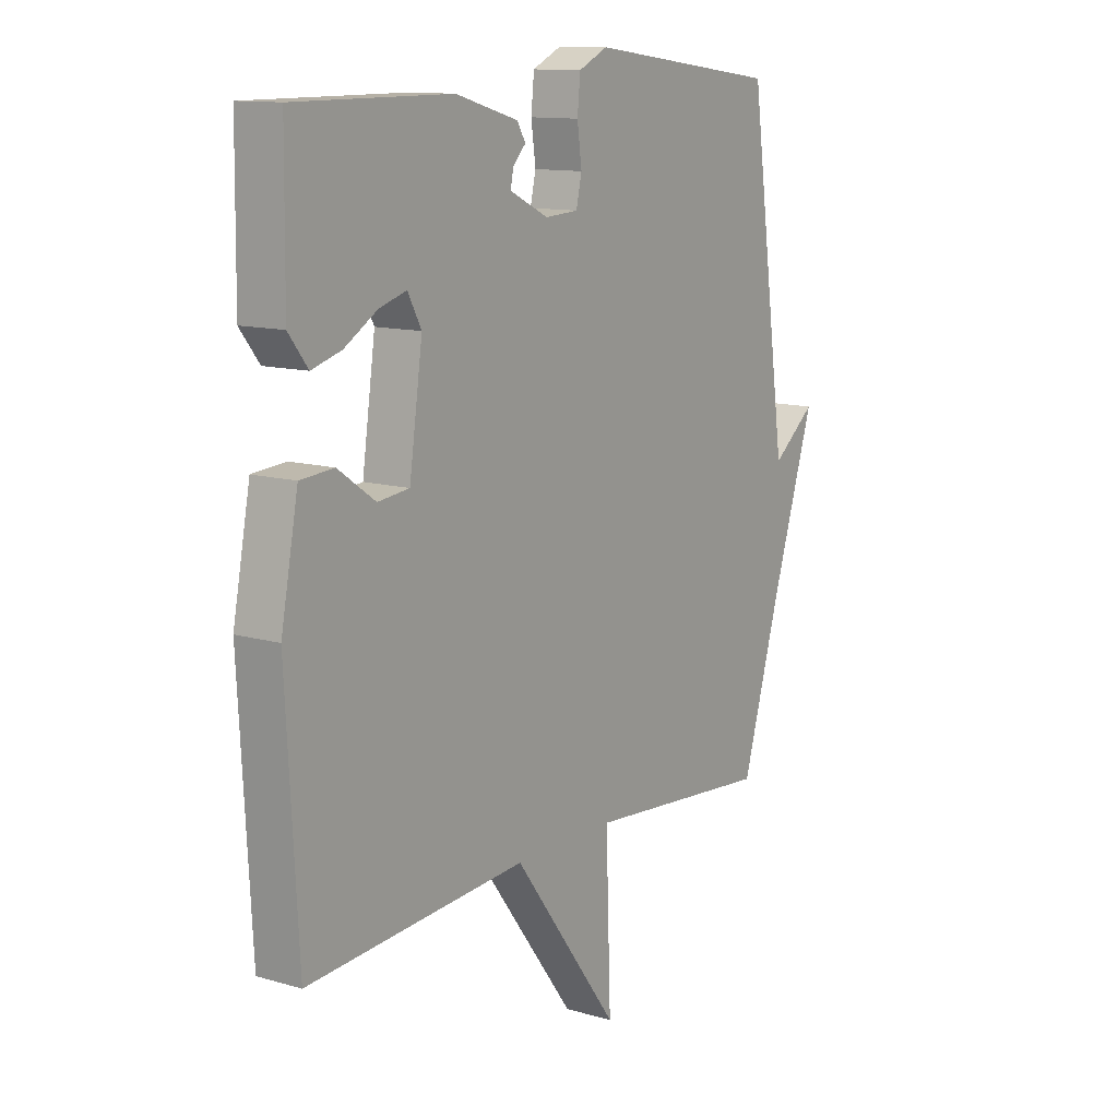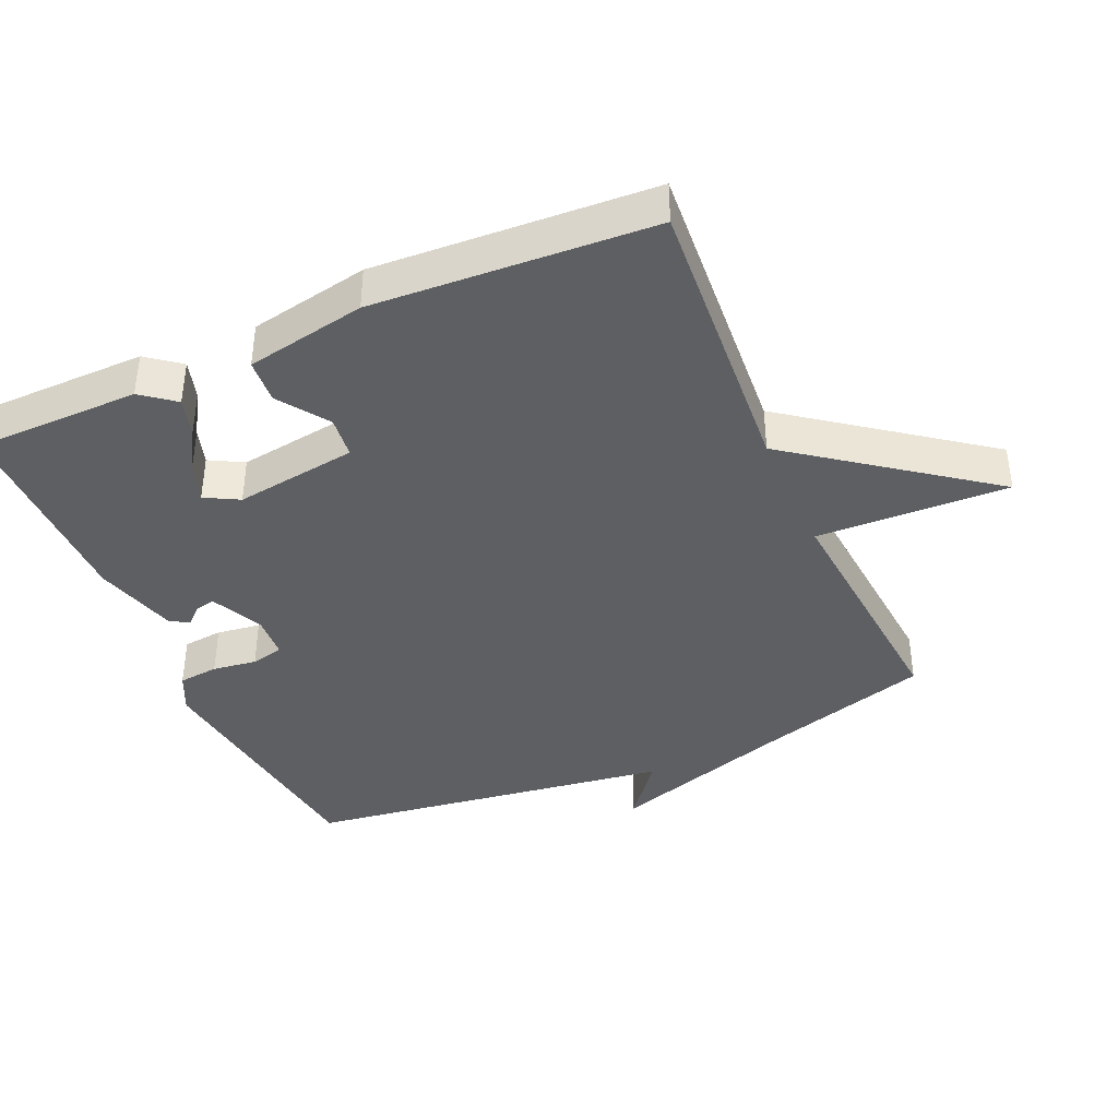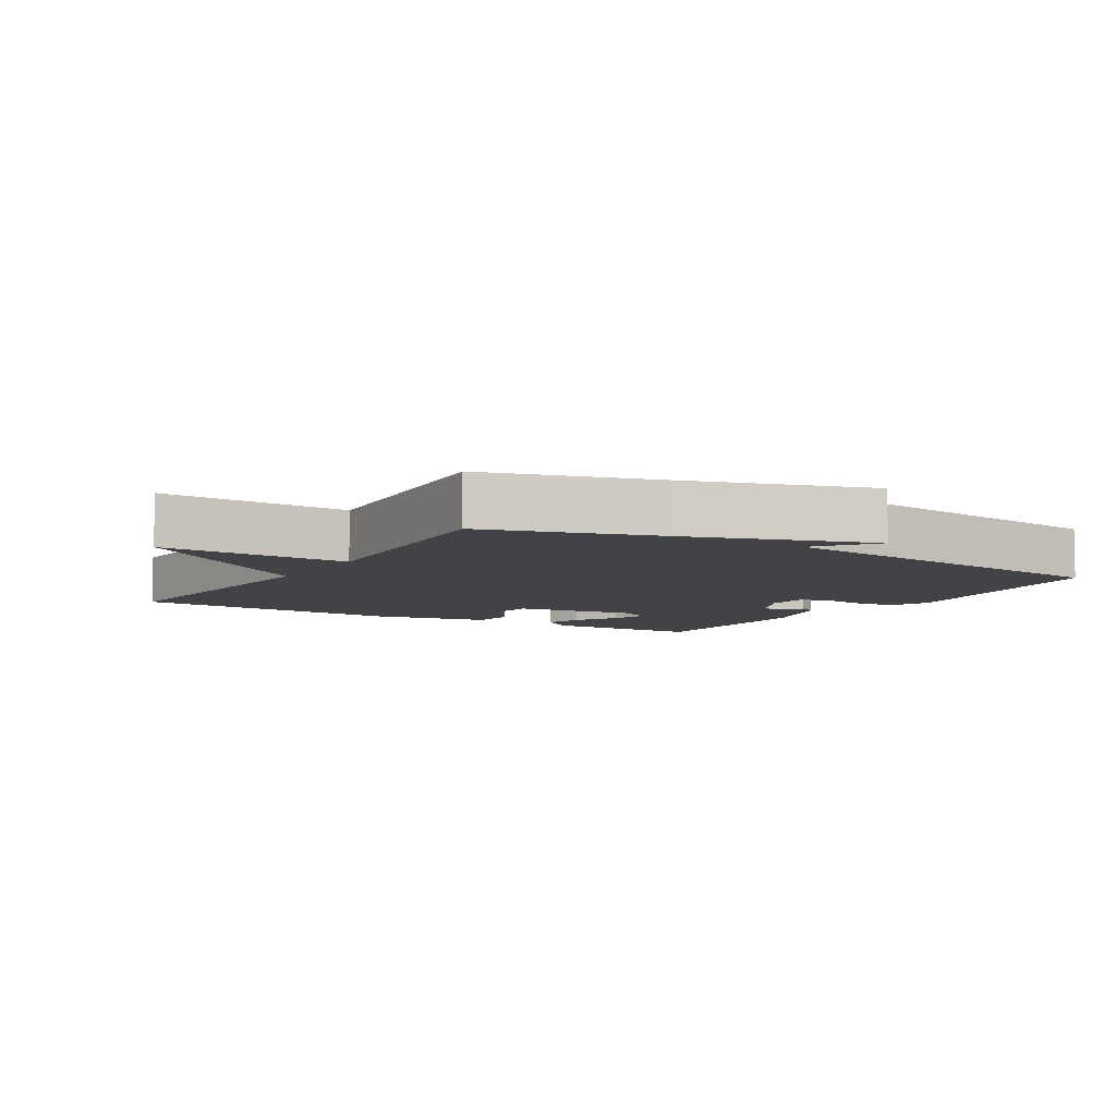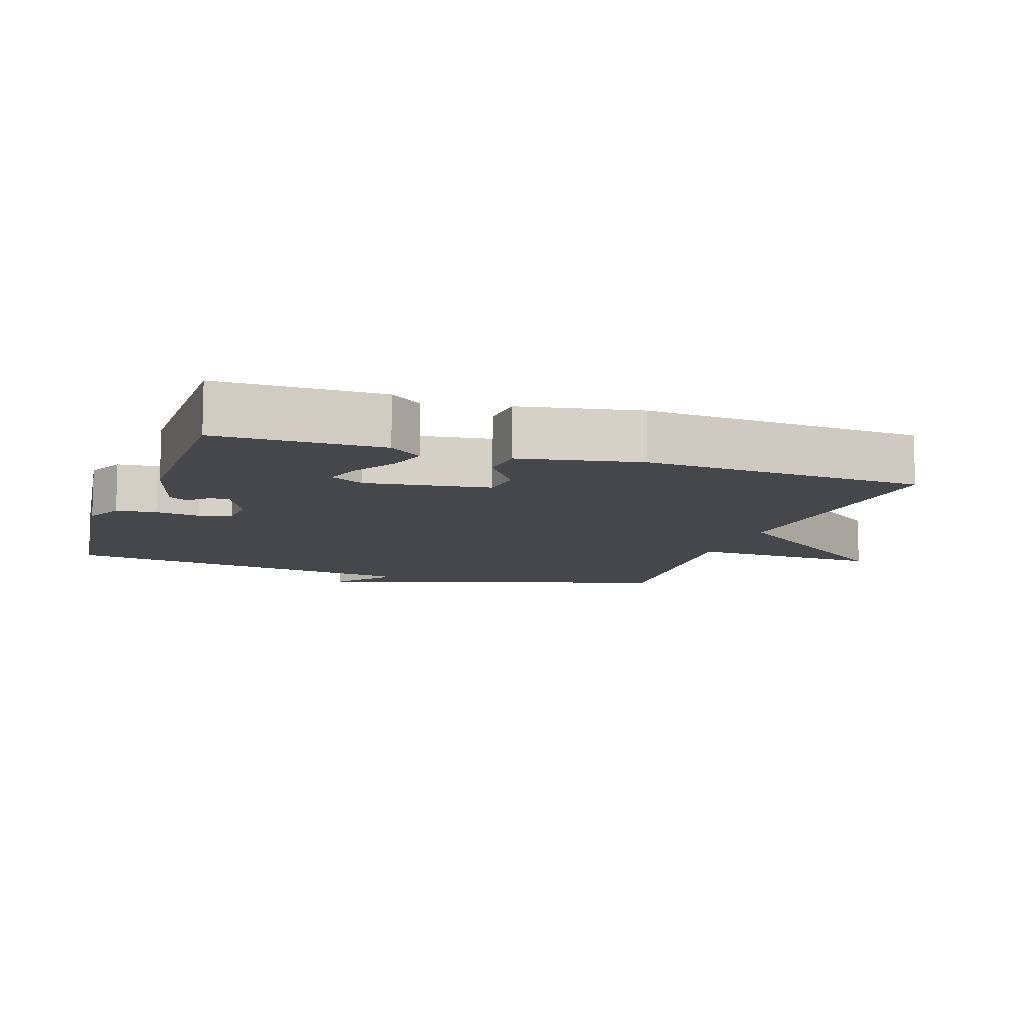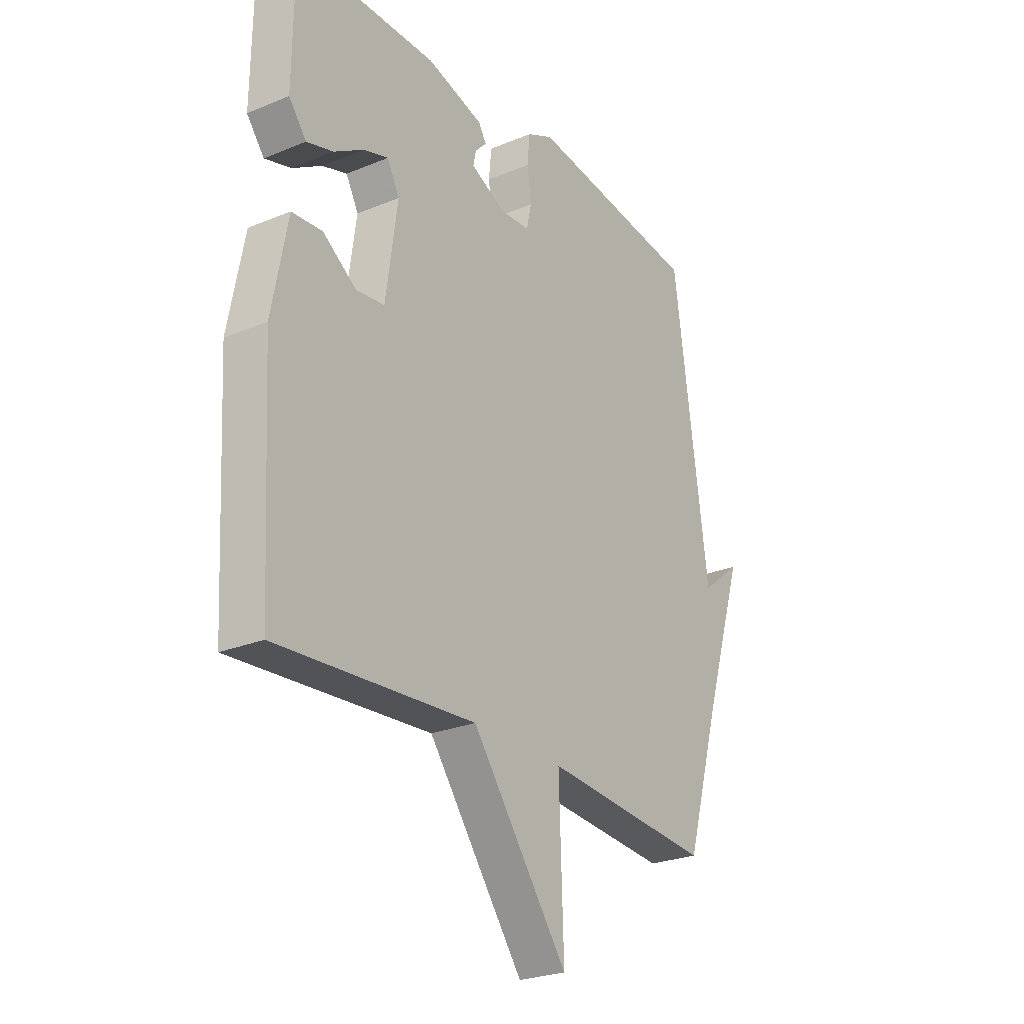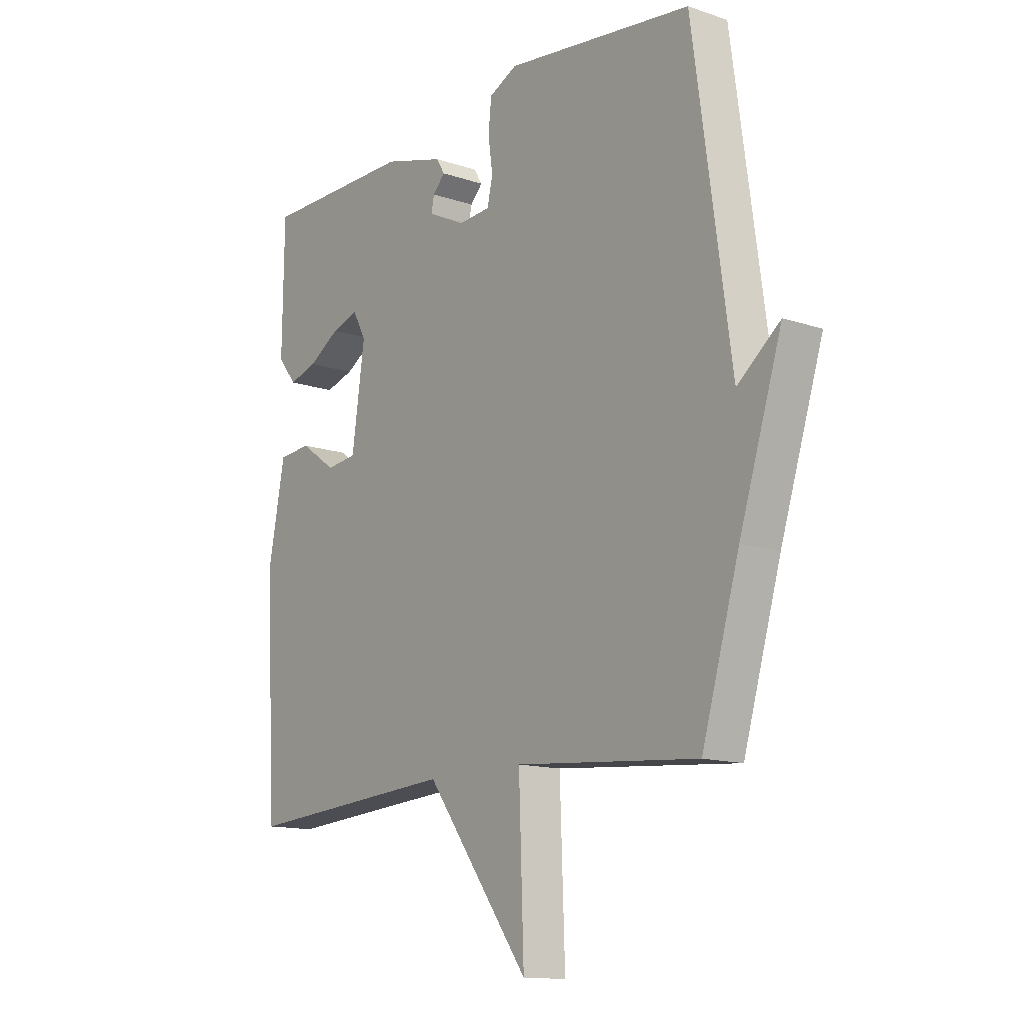
<metadata>
{"format":"obj","ext":"obj","renderer":"f3d","projection":"perspective","resolution":1024,"background":"white","views":[{"elev":12.1,"azim":124.5,"up":"+Z"},{"elev":-39.9,"azim":113.7,"up":"+Y"},{"elev":-7.0,"azim":-121.4,"up":"+Y"},{"elev":-10.2,"azim":71.1,"up":"+Y"},{"elev":-25.4,"azim":123.6,"up":"+Z"},{"elev":-13.4,"azim":-127.3,"up":"+Z"}]}
</metadata>
<code>
v -0.5 0.07 0.5
v -0.122 0.07 0.548
v -0.065 0.07 0.521
v -0.059 0.07 0.462
v -0.068 0.07 0.397
v -0.057 0.07 0.349
v 0.008 0.07 0.345
v 0.084 0.07 0.382
v 0.078 0.07 0.411
v 0.053 0.07 0.437
v 0.07 0.07 0.465
v 0.193 0.07 0.5
v 0.5 0.07 0.5
v 0.503 0.07 0.257
v 0.465 0.07 0.208
v 0.407 0.07 0.225
v 0.343 0.07 0.264
v 0.289 0.07 0.281
v 0.262 0.07 0.231
v 0.288 0.07 0.05
v 0.35 0.07 0.043
v 0.423 0.07 0.094
v 0.489 0.07 0.089
v 0.523 0.07 -0.088
v 0.5 0.07 -0.5
v 0.069 0.07 -0.469
v -0.141 0.07 -0.752
v -0.131 0.07 -0.469
v -0.5 0.07 -0.5
v -0.576 0.07 -0.243
v -0.662 0.07 0.025
v -0.576 0.07 -0.043
v -0.5 0 0.5
v -0.122 0 0.548
v -0.065 0 0.521
v -0.059 0 0.462
v -0.068 0 0.397
v -0.057 0 0.349
v 0.008 0 0.345
v 0.084 0 0.382
v 0.078 0 0.411
v 0.053 0 0.437
v 0.07 0 0.465
v 0.193 0 0.5
v 0.5 0 0.5
v 0.503 0 0.257
v 0.465 0 0.208
v 0.407 0 0.225
v 0.343 0 0.264
v 0.289 0 0.281
v 0.262 0 0.231
v 0.288 0 0.05
v 0.35 0 0.043
v 0.423 0 0.094
v 0.489 0 0.089
v 0.523 0 -0.088
v 0.5 0 -0.5
v 0.069 0 -0.469
v -0.141 0 -0.752
v -0.131 0 -0.469
v -0.5 0 -0.5
v -0.576 0 -0.243
v -0.662 0 0.025
v -0.576 0 -0.043
f 30 31 32
f 1 2 3
f 32 1 3
f 30 32 3
f 29 30 3
f 28 29 3
f 26 27 28
f 24 25 26
f 23 24 26
f 22 23 26
f 21 22 26
f 20 21 26 28
f 19 20 28
f 18 19 28
f 15 16 17
f 14 15 17
f 13 14 17
f 12 13 17
f 11 12 17
f 11 17 18
f 10 11 18
f 9 10 18
f 8 9 18
f 7 8 18 28
f 3 4 5
f 28 3 5
f 28 5 6
f 6 7 28
f 64 63 62
f 35 34 33
f 35 33 64
f 35 64 62
f 35 62 61
f 35 61 60
f 60 59 58
f 58 57 56
f 58 56 55
f 58 55 54
f 58 54 53
f 60 58 53 52
f 60 52 51
f 60 51 50
f 49 48 47
f 49 47 46
f 49 46 45
f 49 45 44
f 49 44 43
f 50 49 43
f 50 43 42
f 50 42 41
f 50 41 40
f 60 50 40 39
f 37 36 35
f 37 35 60
f 38 37 60
f 60 39 38
f 1 33 34 2
f 2 34 35 3
f 3 35 36 4
f 4 36 37 5
f 5 37 38 6
f 6 38 39 7
f 7 39 40 8
f 8 40 41 9
f 9 41 42 10
f 10 42 43 11
f 11 43 44 12
f 12 44 45 13
f 13 45 46 14
f 14 46 47 15
f 15 47 48 16
f 16 48 49 17
f 17 49 50 18
f 18 50 51 19
f 19 51 52 20
f 20 52 53 21
f 21 53 54 22
f 22 54 55 23
f 23 55 56 24
f 24 56 57 25
f 25 57 58 26
f 26 58 59 27
f 27 59 60 28
f 28 60 61 29
f 29 61 62 30
f 30 62 63 31
f 31 63 64 32
f 32 64 33 1

</code>
